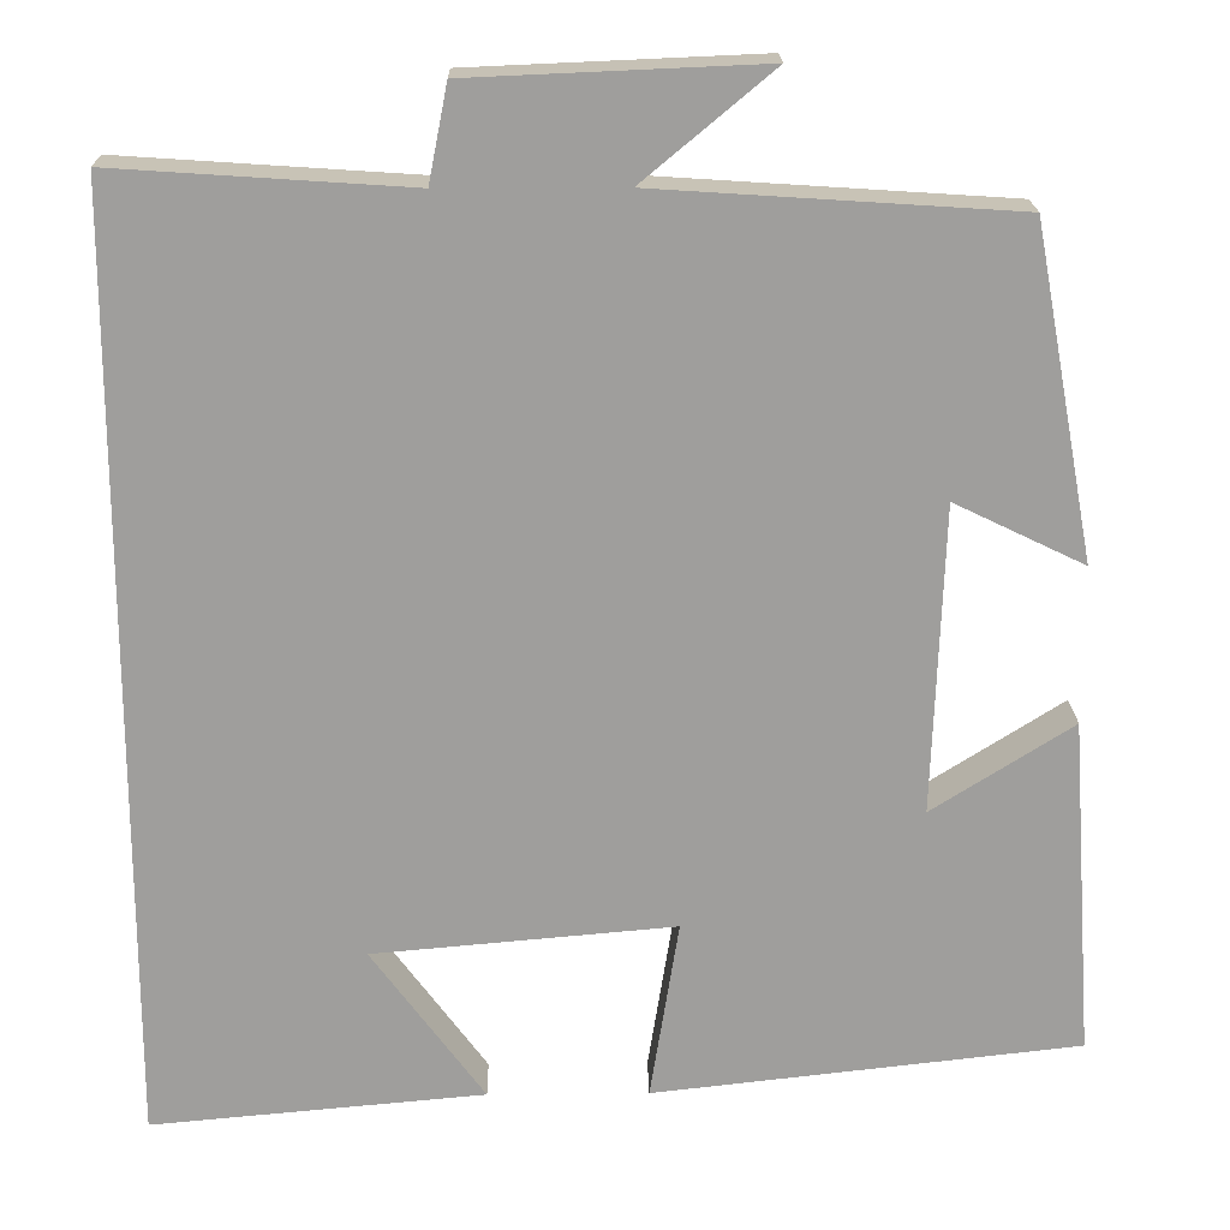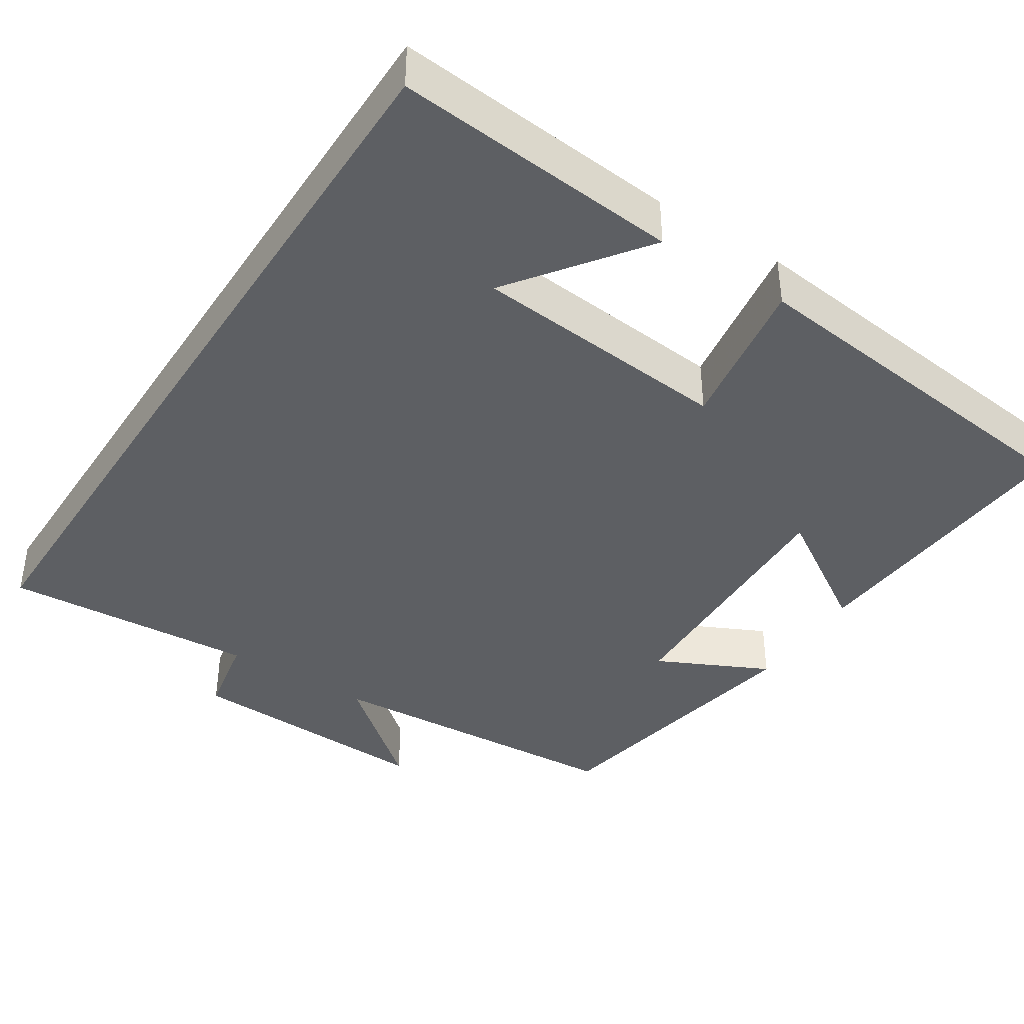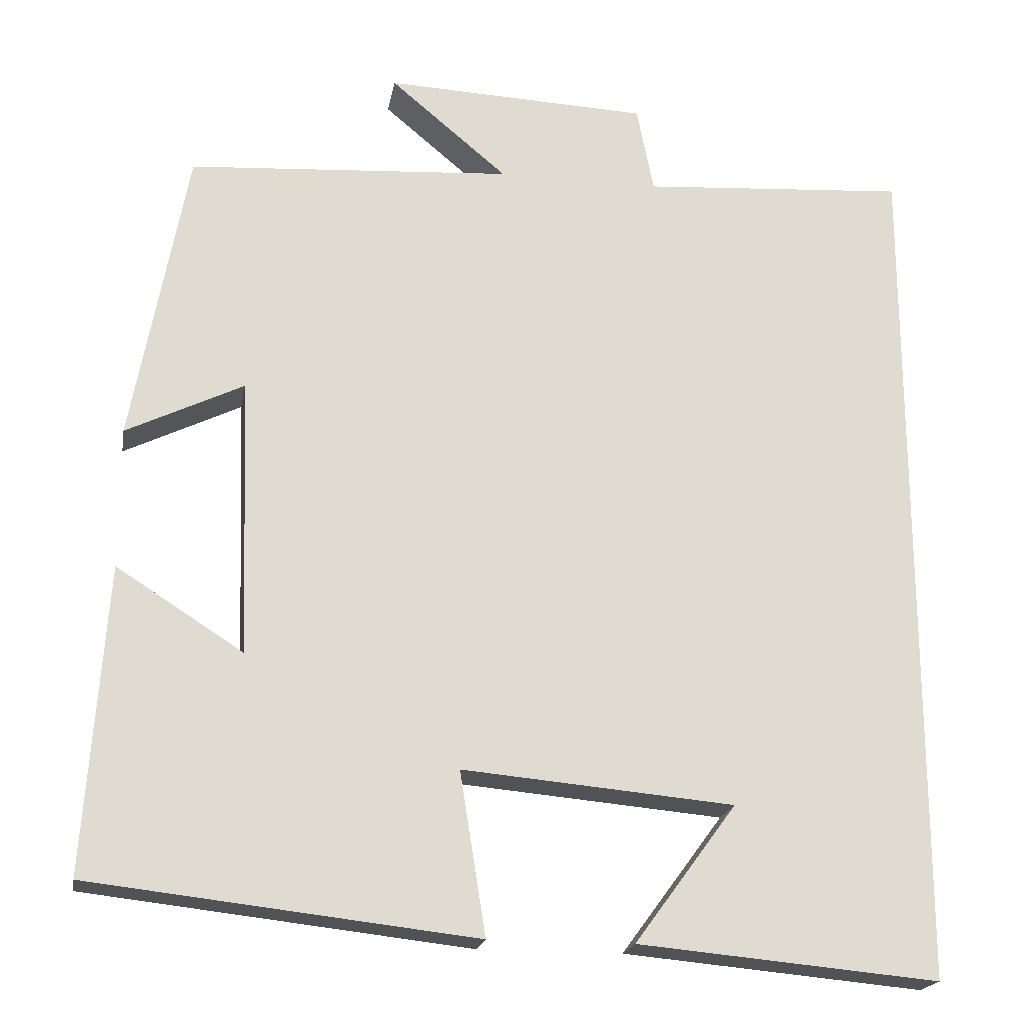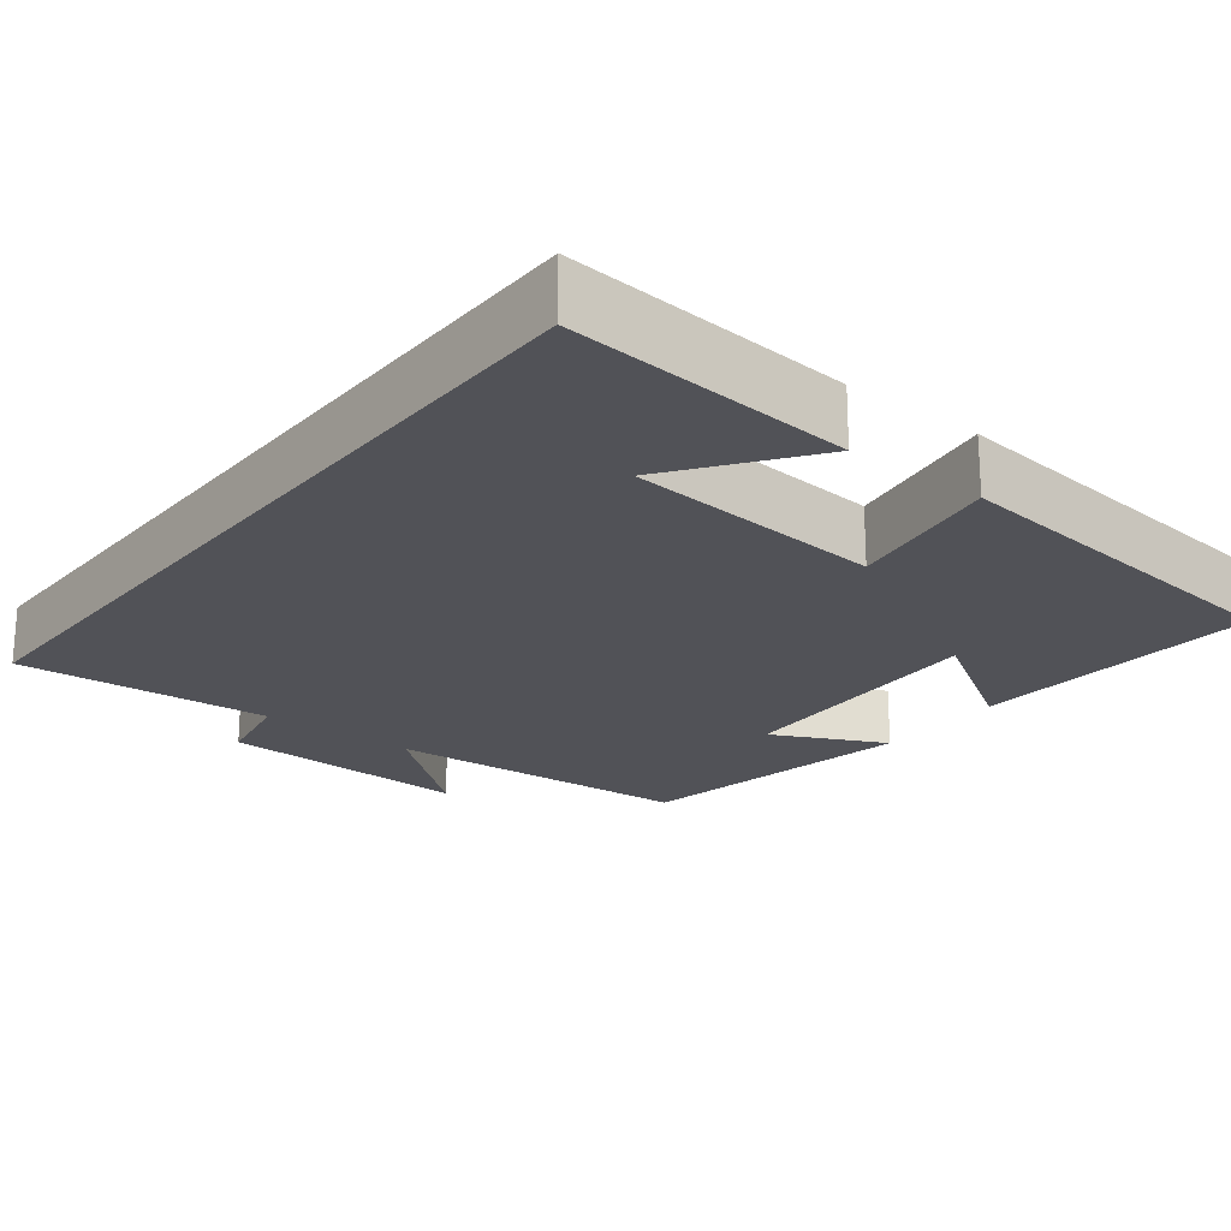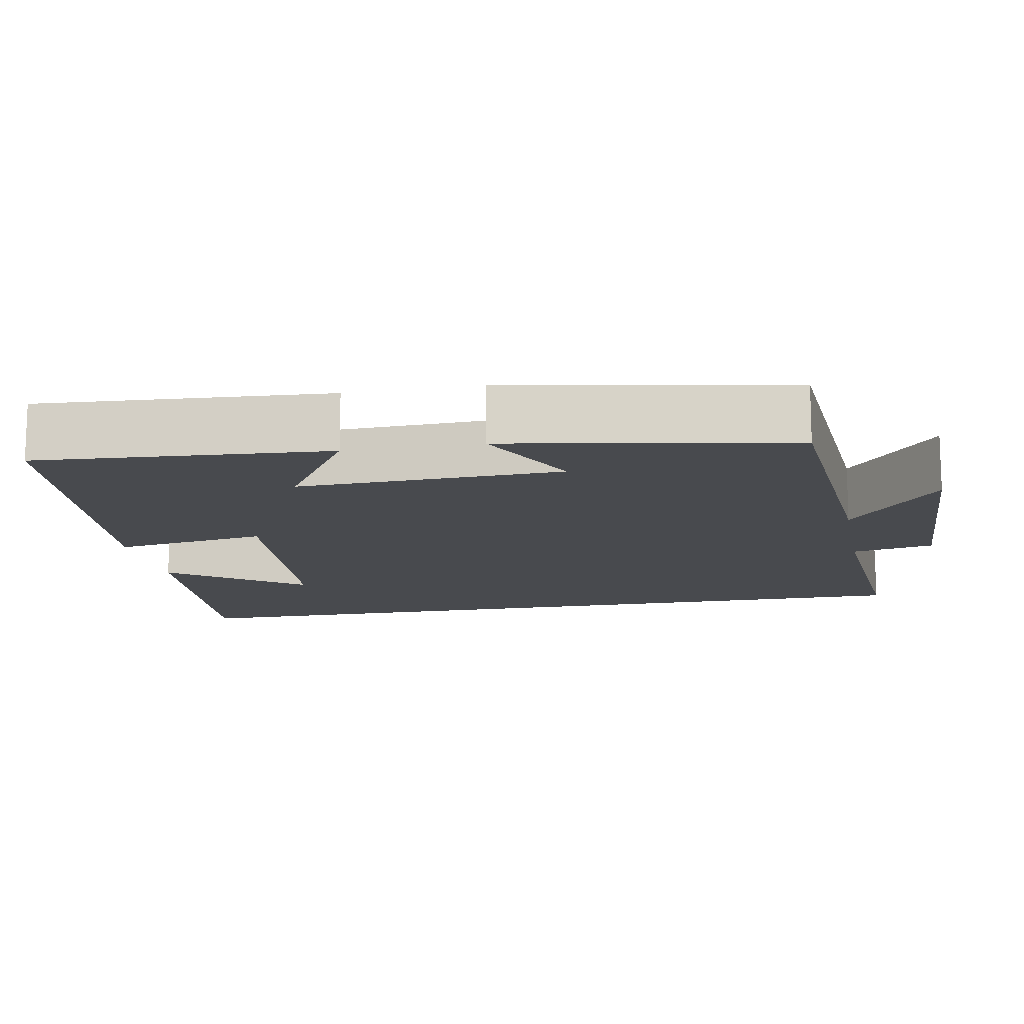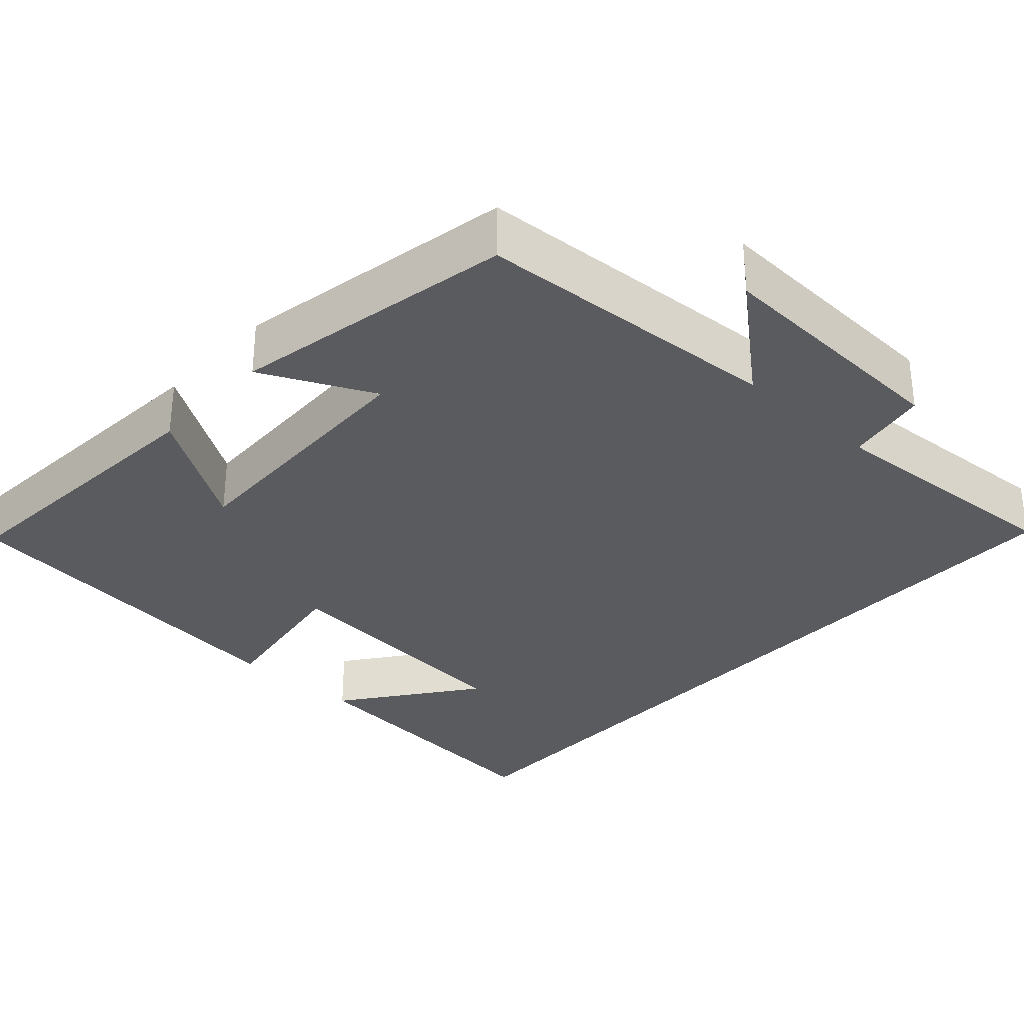
<metadata>
{"format":"obj","ext":"obj","renderer":"f3d","projection":"perspective","resolution":1024,"background":"white","views":[{"elev":19.1,"azim":179.0,"up":"+Z"},{"elev":-40.2,"azim":147.1,"up":"+Y"},{"elev":-19.9,"azim":-9.9,"up":"+Z"},{"elev":-21.6,"azim":142.1,"up":"+Y"},{"elev":-13.3,"azim":-79.2,"up":"+Y"},{"elev":-32.2,"azim":-42.6,"up":"+Y"}]}
</metadata>
<code>
v -0.432 0.07 0.474
v -0.031 0.07 0.5
v -0.176 0.07 0.621
v 0.15 0.07 0.607
v 0.171 0.07 0.5
v 0.5 0.07 0.522
v 0.5 0.07 -0.534
v 0.128 0.07 -0.5
v 0.254 0.07 -0.329
v -0.082 0.07 -0.299
v -0.05 0.07 -0.5
v -0.526 0.07 -0.446
v -0.5 0.07 -0.068
v -0.343 0.07 -0.168
v -0.355 0.07 0.176
v -0.5 0.07 0.106
v -0.432 0 0.474
v -0.031 0 0.5
v -0.176 0 0.621
v 0.15 0 0.607
v 0.171 0 0.5
v 0.5 0 0.522
v 0.5 0 -0.534
v 0.128 0 -0.5
v 0.254 0 -0.329
v -0.082 0 -0.299
v -0.05 0 -0.5
v -0.526 0 -0.446
v -0.5 0 -0.068
v -0.343 0 -0.168
v -0.355 0 0.176
v -0.5 0 0.106
f 15 16 1 2
f 14 15 2
f 11 12 13 14
f 10 11 14
f 9 10 14 2
f 7 8 9
f 5 6 7 9
f 5 9 2
f 2 3 4 5
f 18 17 32 31
f 18 31 30
f 30 29 28 27
f 30 27 26
f 18 30 26 25
f 25 24 23
f 25 23 22 21
f 18 25 21
f 21 20 19 18
f 1 17 18 2
f 2 18 19 3
f 3 19 20 4
f 4 20 21 5
f 5 21 22 6
f 6 22 23 7
f 7 23 24 8
f 8 24 25 9
f 9 25 26 10
f 10 26 27 11
f 11 27 28 12
f 12 28 29 13
f 13 29 30 14
f 14 30 31 15
f 15 31 32 16
f 16 32 17 1

</code>
